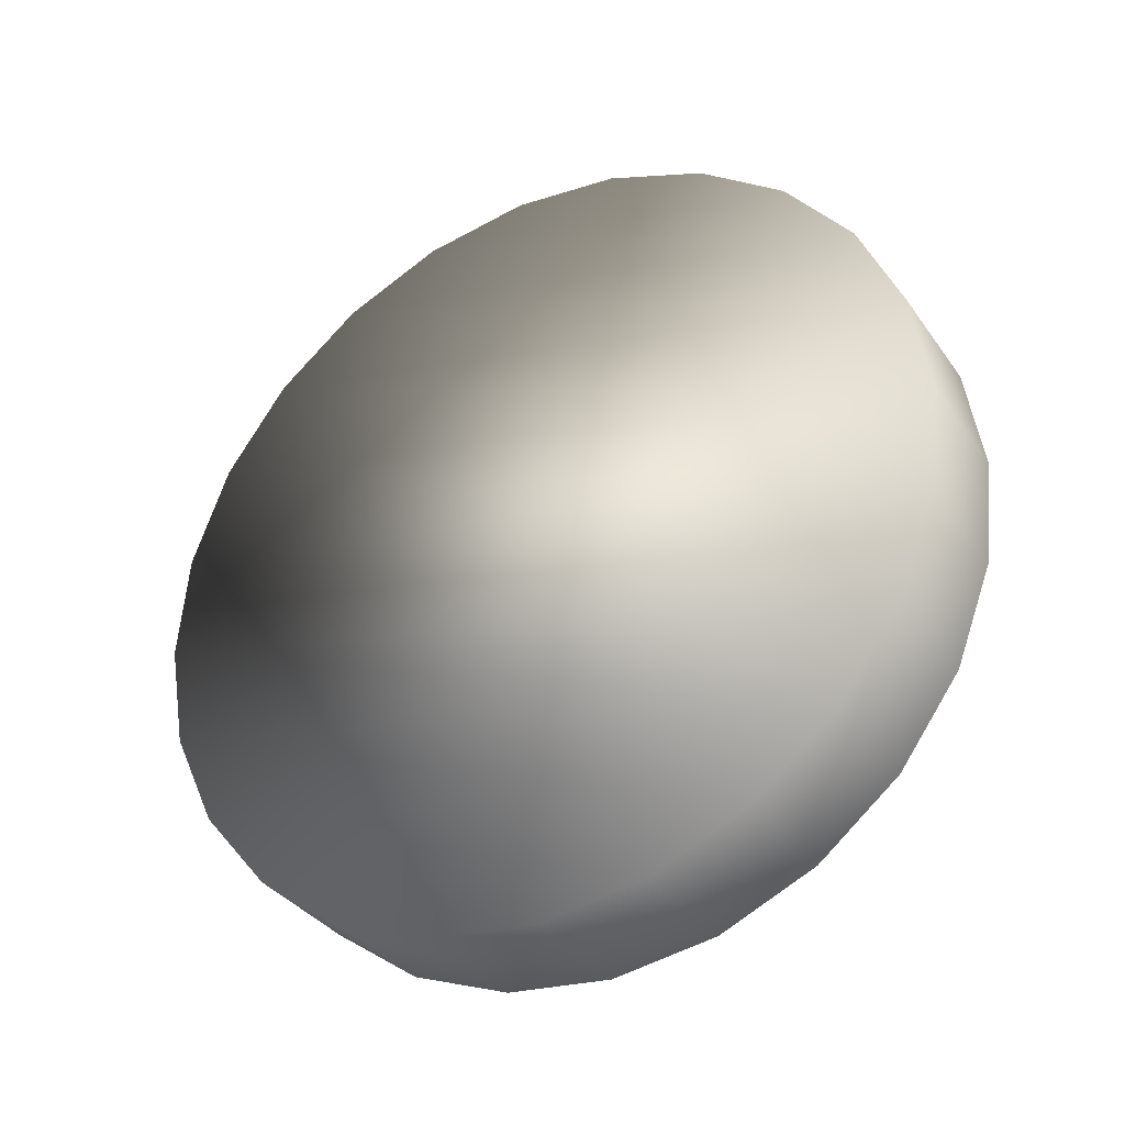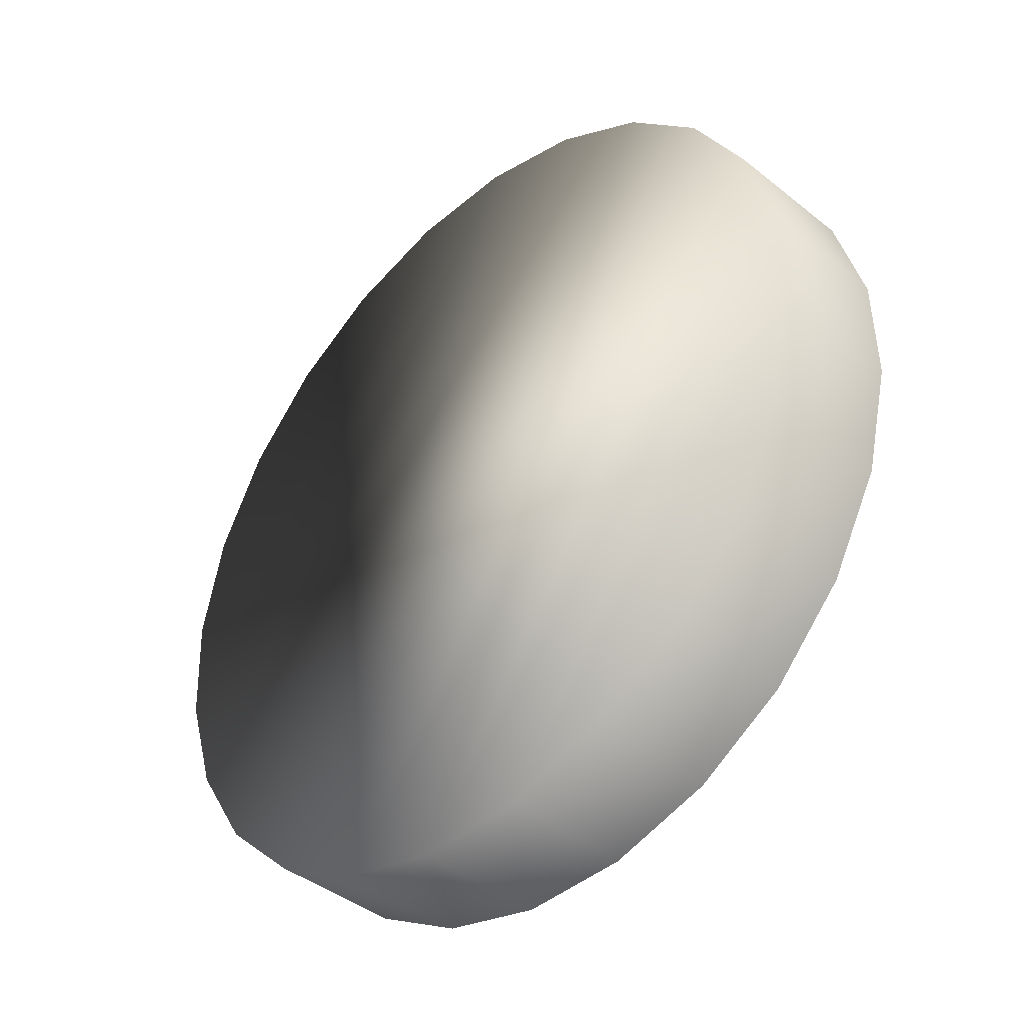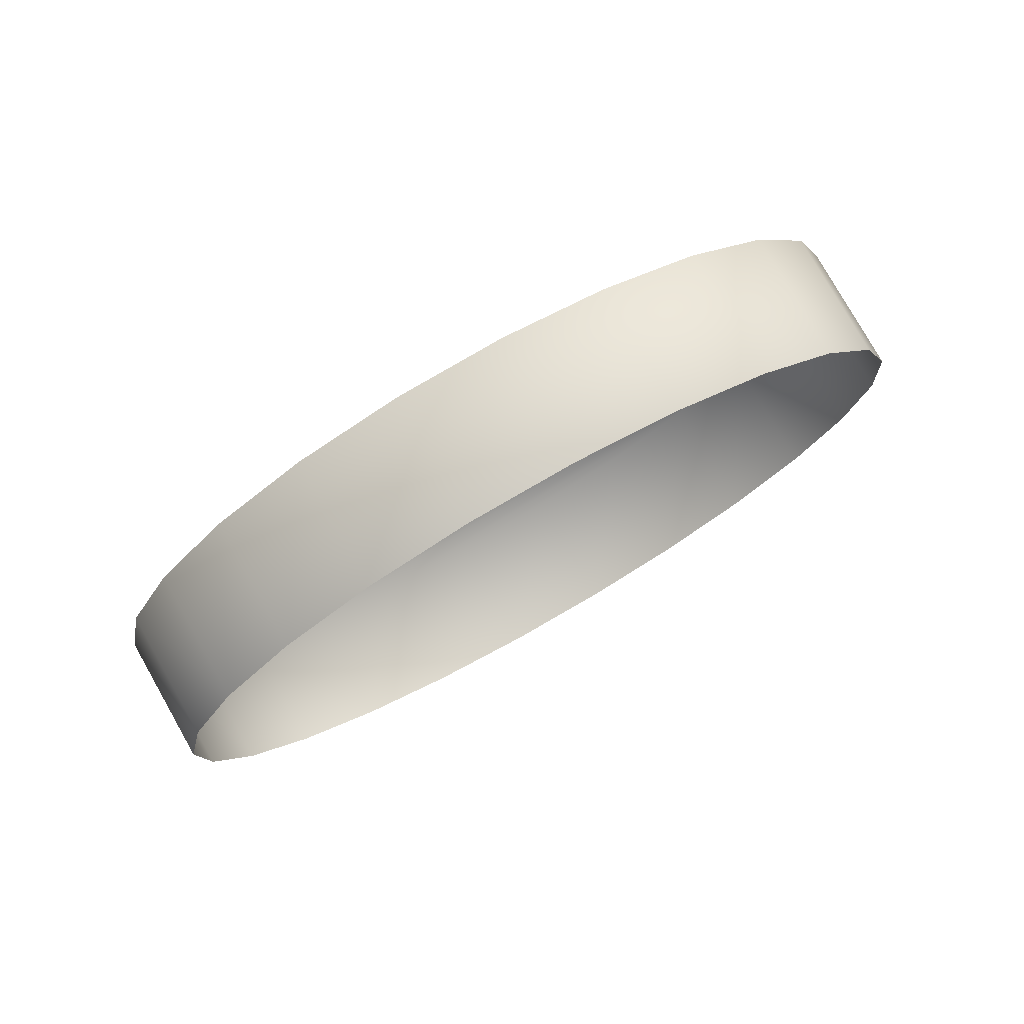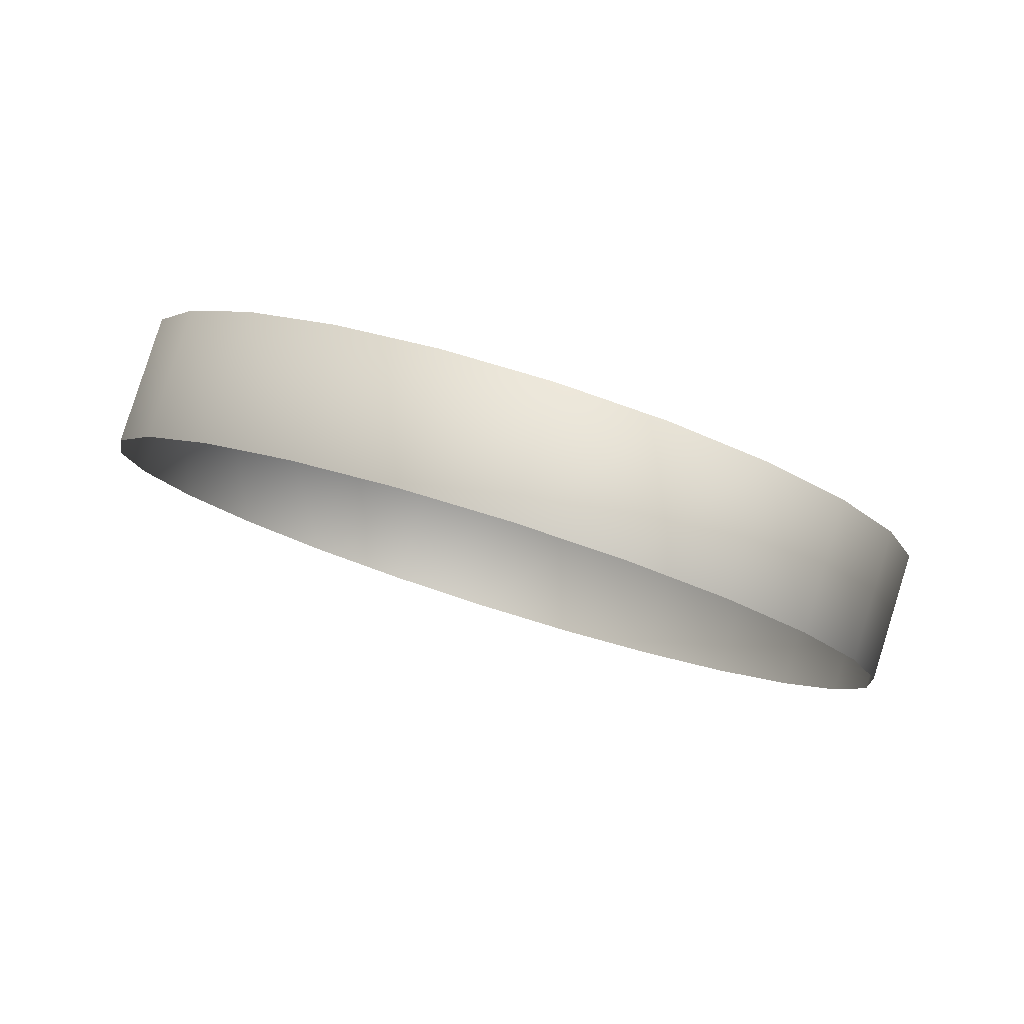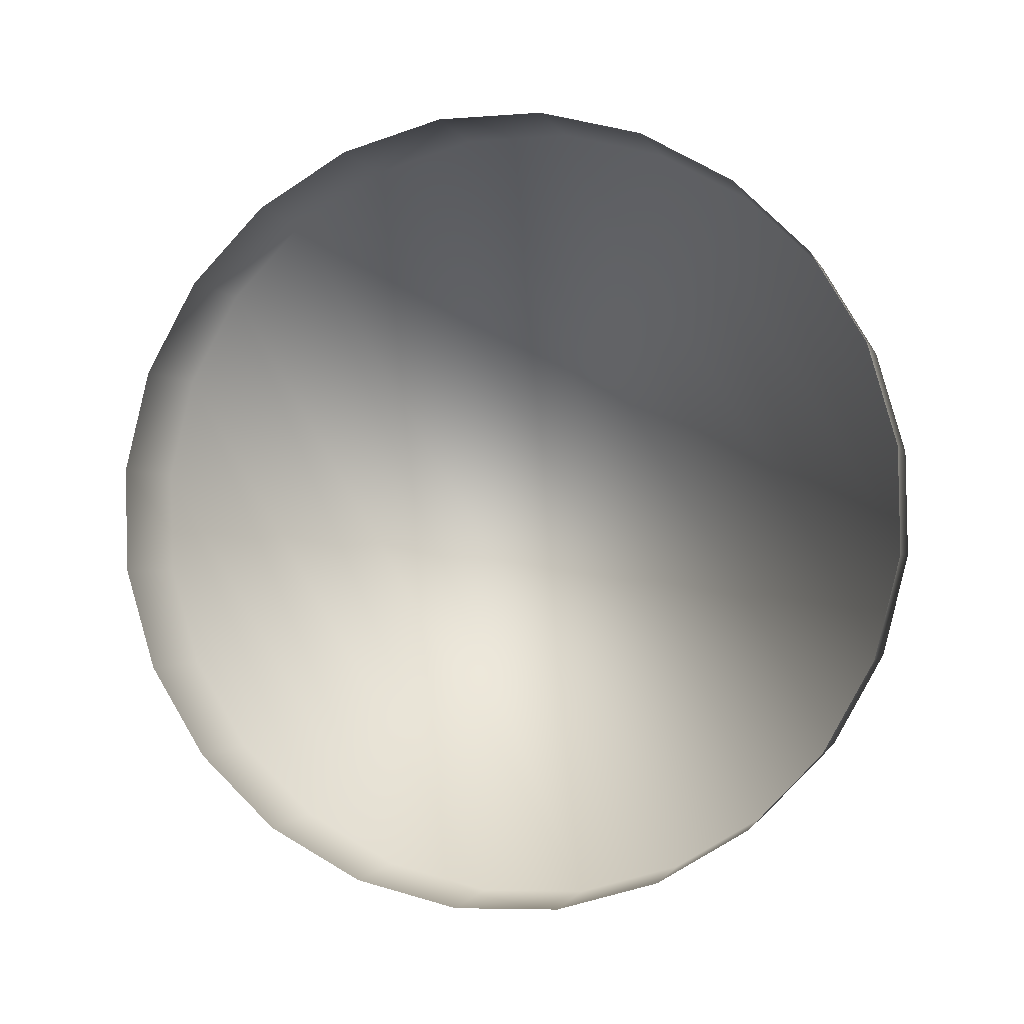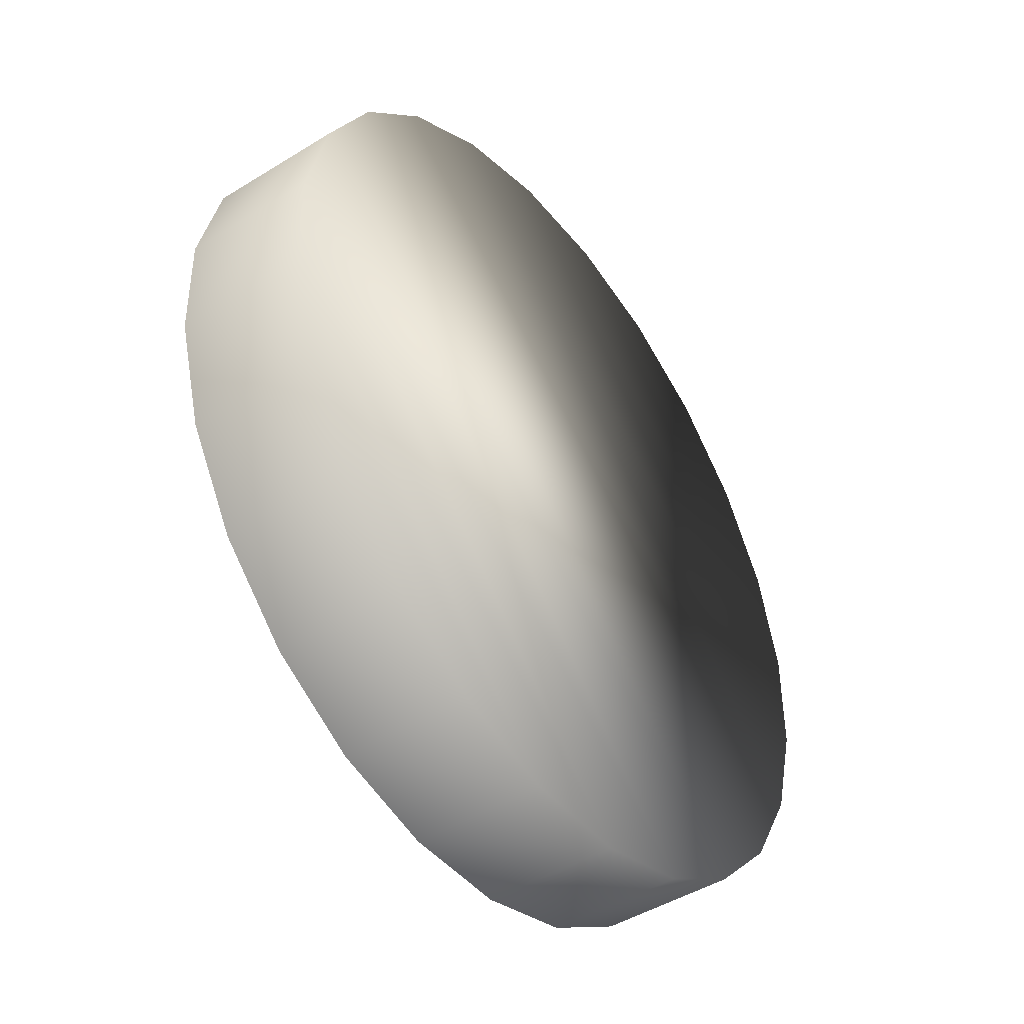
<metadata>
{"format":"obj","ext":"obj","renderer":"f3d","projection":"perspective","resolution":1024,"background":"white","views":[{"elev":62.8,"azim":101.4,"up":"+Y"},{"elev":5.0,"azim":-124.9,"up":"+Z"},{"elev":-6.5,"azim":99.8,"up":"+Y"},{"elev":-33.1,"azim":-36.6,"up":"+Y"},{"elev":-63.9,"azim":-153.1,"up":"+Y"},{"elev":13.7,"azim":110.6,"up":"+Z"}]}
</metadata>
<code>
o mesh118/mesh118-geometry#mesh118-geometry
v 0.5014 0.8169 0.05516
v 0.5014 0.8215 0.05781
v 0.5057 0.8172 0.05466
v 0.4973 0.8206 0.05926
v 0.5057 0.8217 0.05732
v 0.4973 0.816 0.05661
v 0.4973 0.8061 0.08439
v 0.51 0.8215 0.05781
v 0.5014 0.8053 0.08585
v 0.4939 0.8193 0.06157
v 0.4939 0.8074 0.08209
v 0.5057 0.805 0.08634
v 0.51 0.8169 0.05516
v 0.4939 0.8147 0.05891
v 0.4939 0.8028 0.07944
v 0.4973 0.8015 0.08174
v 0.51 0.8053 0.08585
v 0.5141 0.8206 0.05926
v 0.5014 0.8007 0.08319
v 0.4912 0.813 0.06192
v 0.4912 0.8092 0.07908
v 0.51 0.8007 0.08319
v 0.5141 0.816 0.05661
v 0.5057 0.8004 0.08369
v 0.4912 0.8176 0.06457
v 0.4912 0.8046 0.07643
v 0.5141 0.8061 0.08439
v 0.5141 0.8015 0.08174
v 0.5176 0.8193 0.06157
v 0.4895 0.8109 0.06542
v 0.4895 0.8112 0.07558
v 0.5176 0.8147 0.05891
v 0.4895 0.8155 0.06807
v 0.4895 0.8066 0.07293
v 0.5176 0.8074 0.08209
v 0.5176 0.8028 0.07944
v 0.5202 0.813 0.06192
v 0.4889 0.8088 0.06918
v 0.4889 0.8134 0.07183
v 0.5202 0.8176 0.06457
v 0.5202 0.8092 0.07908
v 0.5219 0.8109 0.06542
v 0.5219 0.8155 0.06807
v 0.5202 0.8046 0.07643
v 0.5219 0.8112 0.07558
v 0.5225 0.8088 0.06918
v 0.5225 0.8134 0.07183
v 0.5219 0.8066 0.07293
f 1 2 3
f 3 2 1
f 2 1 4
f 4 1 2
f 5 3 2
f 2 3 5
f 6 4 1
f 1 4 6
f 2 4 7
f 7 4 2
f 5 8 3
f 3 8 5
f 5 2 9
f 9 2 5
f 4 6 10
f 10 6 4
f 7 4 11
f 11 4 7
f 9 2 7
f 7 2 9
f 8 5 12
f 12 5 8
f 13 3 8
f 8 3 13
f 12 5 9
f 9 5 12
f 14 10 6
f 6 10 14
f 4 10 11
f 11 10 4
f 11 15 7
f 7 15 11
f 7 16 9
f 9 16 7
f 17 8 12
f 12 8 17
f 8 18 13
f 13 18 8
f 9 19 12
f 12 19 9
f 14 20 10
f 10 20 14
f 11 10 21
f 21 10 11
f 11 21 15
f 15 21 11
f 16 7 15
f 15 7 16
f 19 9 16
f 16 9 19
f 18 8 17
f 17 8 18
f 17 12 22
f 22 12 17
f 23 13 18
f 18 13 23
f 24 12 19
f 19 12 24
f 25 10 20
f 20 10 25
f 10 25 21
f 21 25 10
f 26 15 21
f 21 15 26
f 27 18 17
f 17 18 27
f 24 22 12
f 12 22 24
f 22 28 17
f 17 28 22
f 18 29 23
f 23 29 18
f 20 30 25
f 25 30 20
f 21 25 31
f 31 25 21
f 21 31 26
f 26 31 21
f 29 18 27
f 27 18 29
f 27 17 28
f 28 17 27
f 32 23 29
f 29 23 32
f 33 25 30
f 30 25 33
f 25 33 31
f 31 33 25
f 34 26 31
f 31 26 34
f 35 29 27
f 27 29 35
f 28 36 27
f 27 36 28
f 32 29 37
f 37 29 32
f 30 38 33
f 33 38 30
f 39 31 33
f 33 31 39
f 31 39 34
f 34 39 31
f 40 29 35
f 35 29 40
f 35 27 36
f 36 27 35
f 40 37 29
f 29 37 40
f 39 33 38
f 38 33 39
f 38 34 39
f 39 34 38
f 41 40 35
f 35 40 41
f 35 36 41
f 41 36 35
f 37 40 42
f 42 40 37
f 43 40 41
f 41 40 43
f 44 41 36
f 36 41 44
f 43 42 40
f 40 42 43
f 45 43 41
f 41 43 45
f 41 44 45
f 45 44 41
f 42 43 46
f 46 43 42
f 47 43 45
f 45 43 47
f 48 45 44
f 44 45 48
f 47 46 43
f 43 46 47
f 45 48 47
f 47 48 45
f 46 47 48
f 48 47 46

</code>
